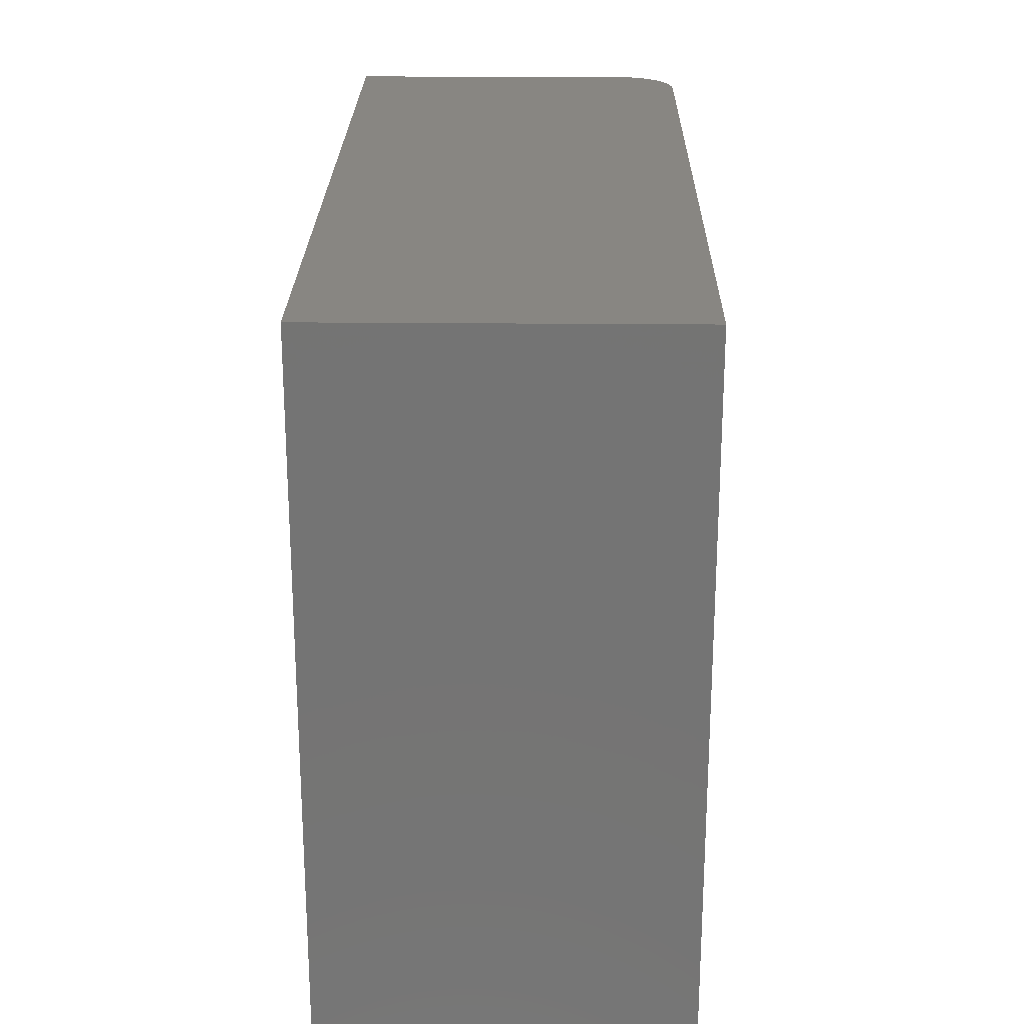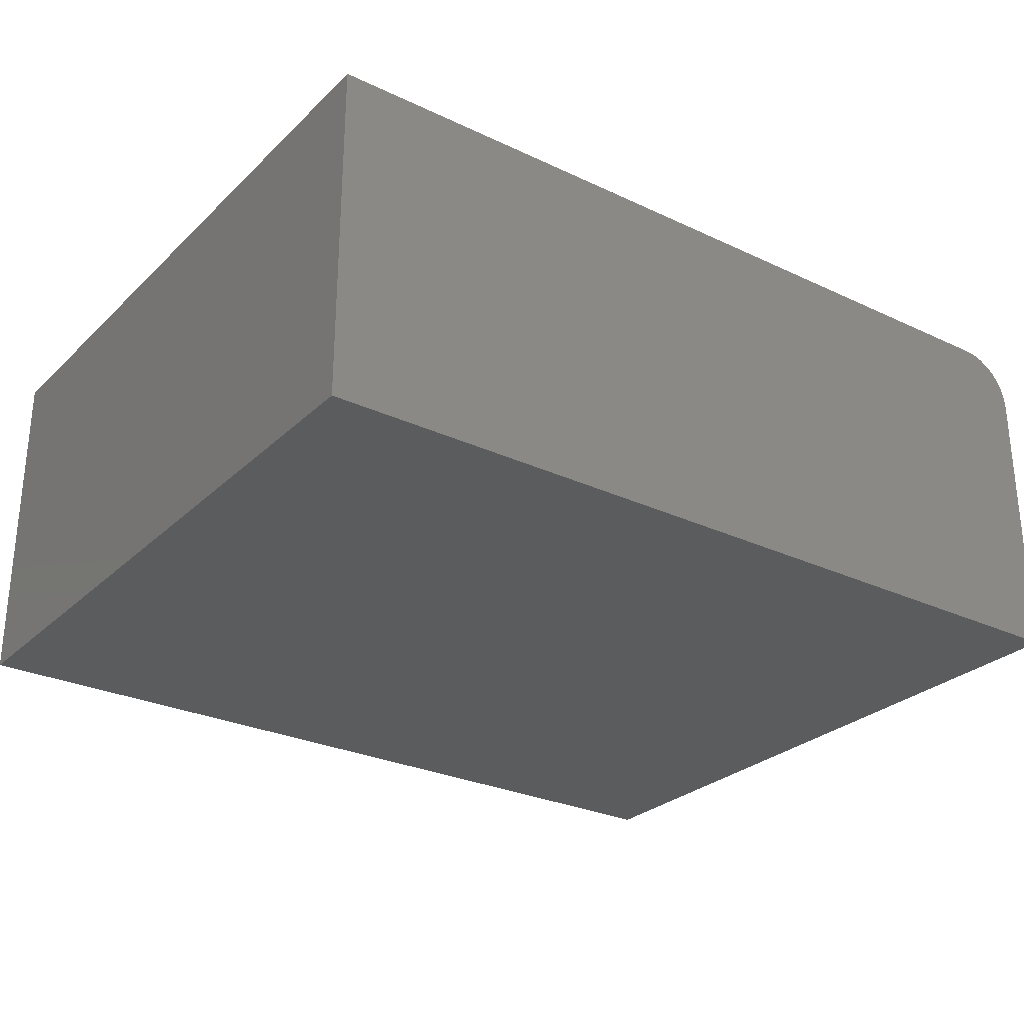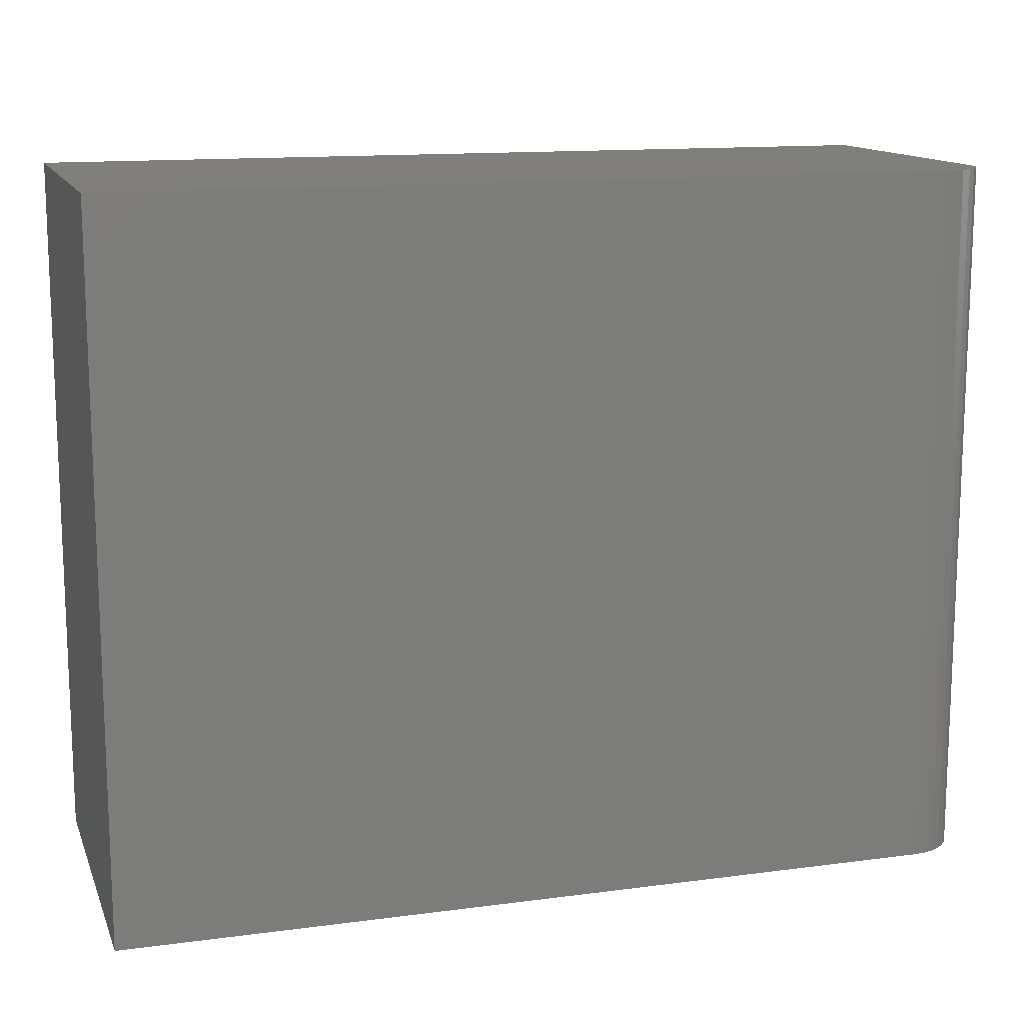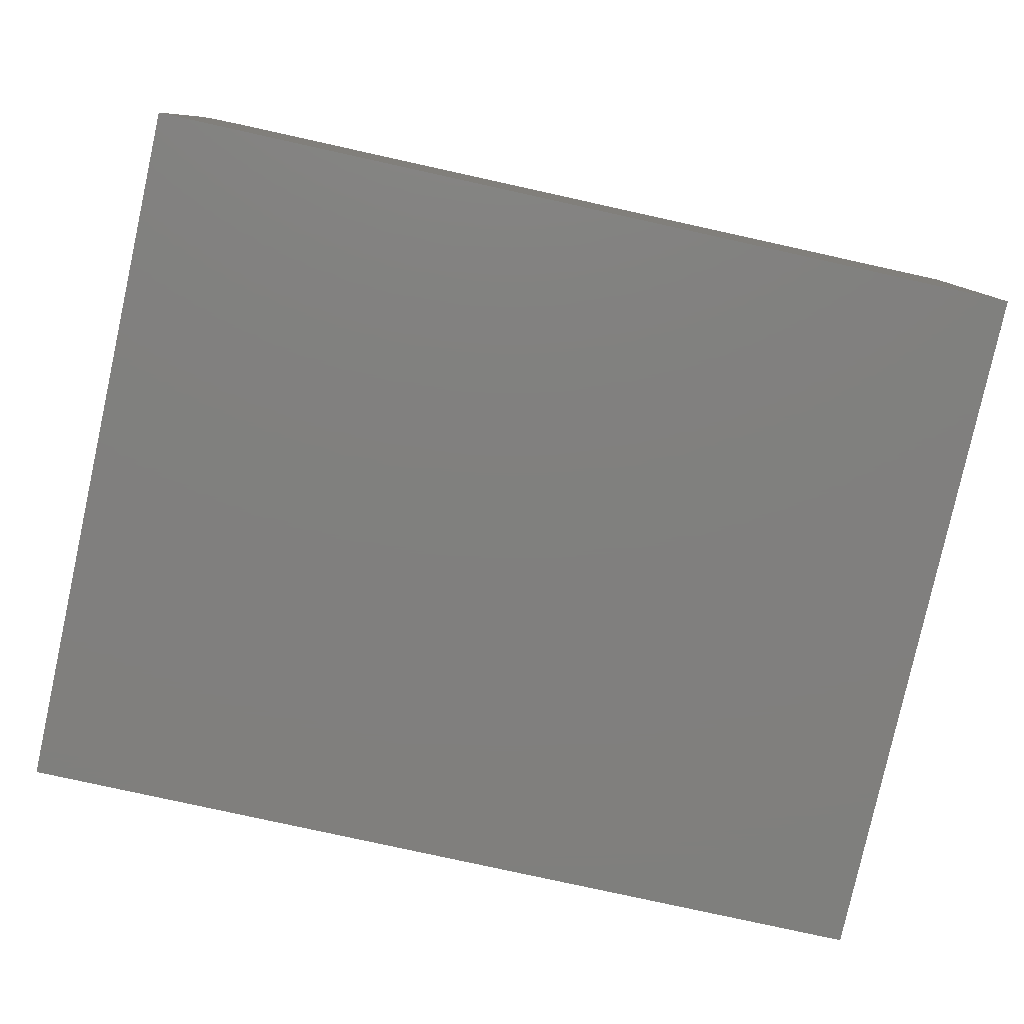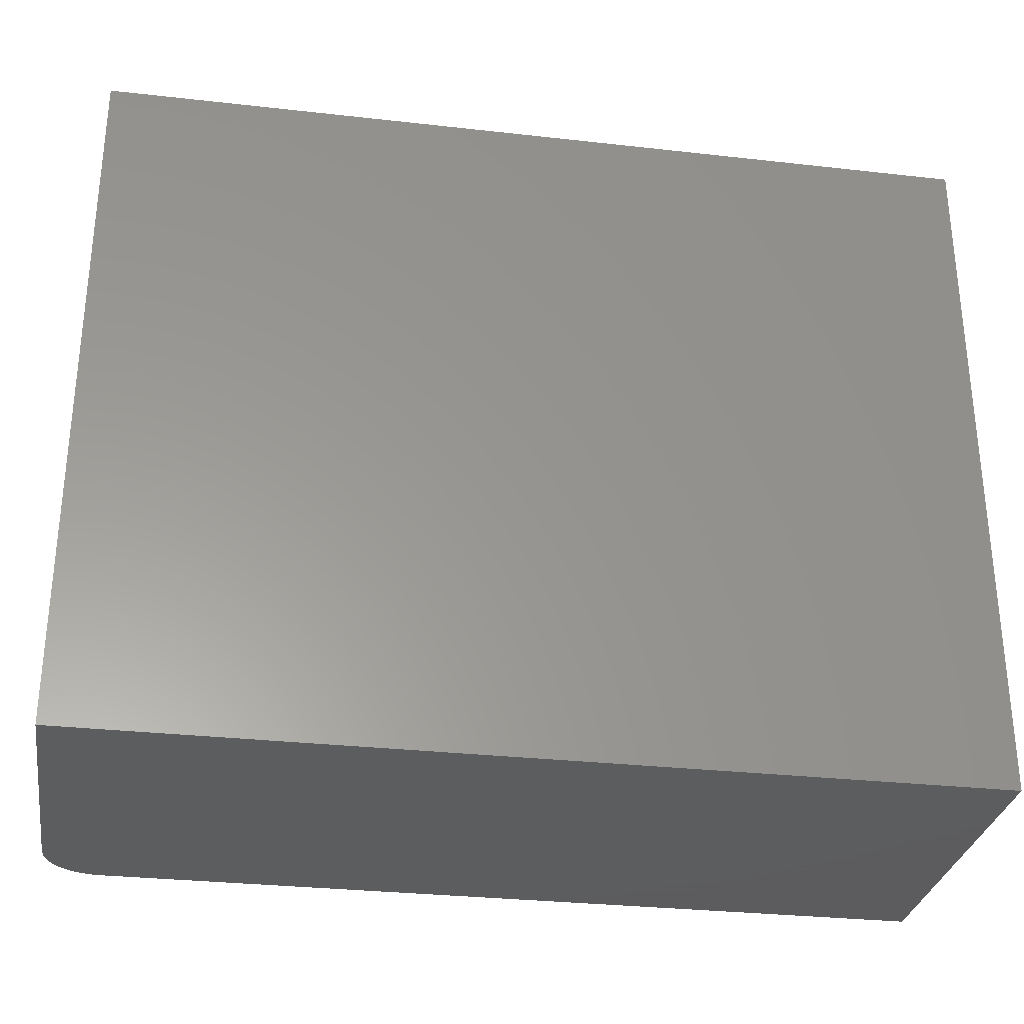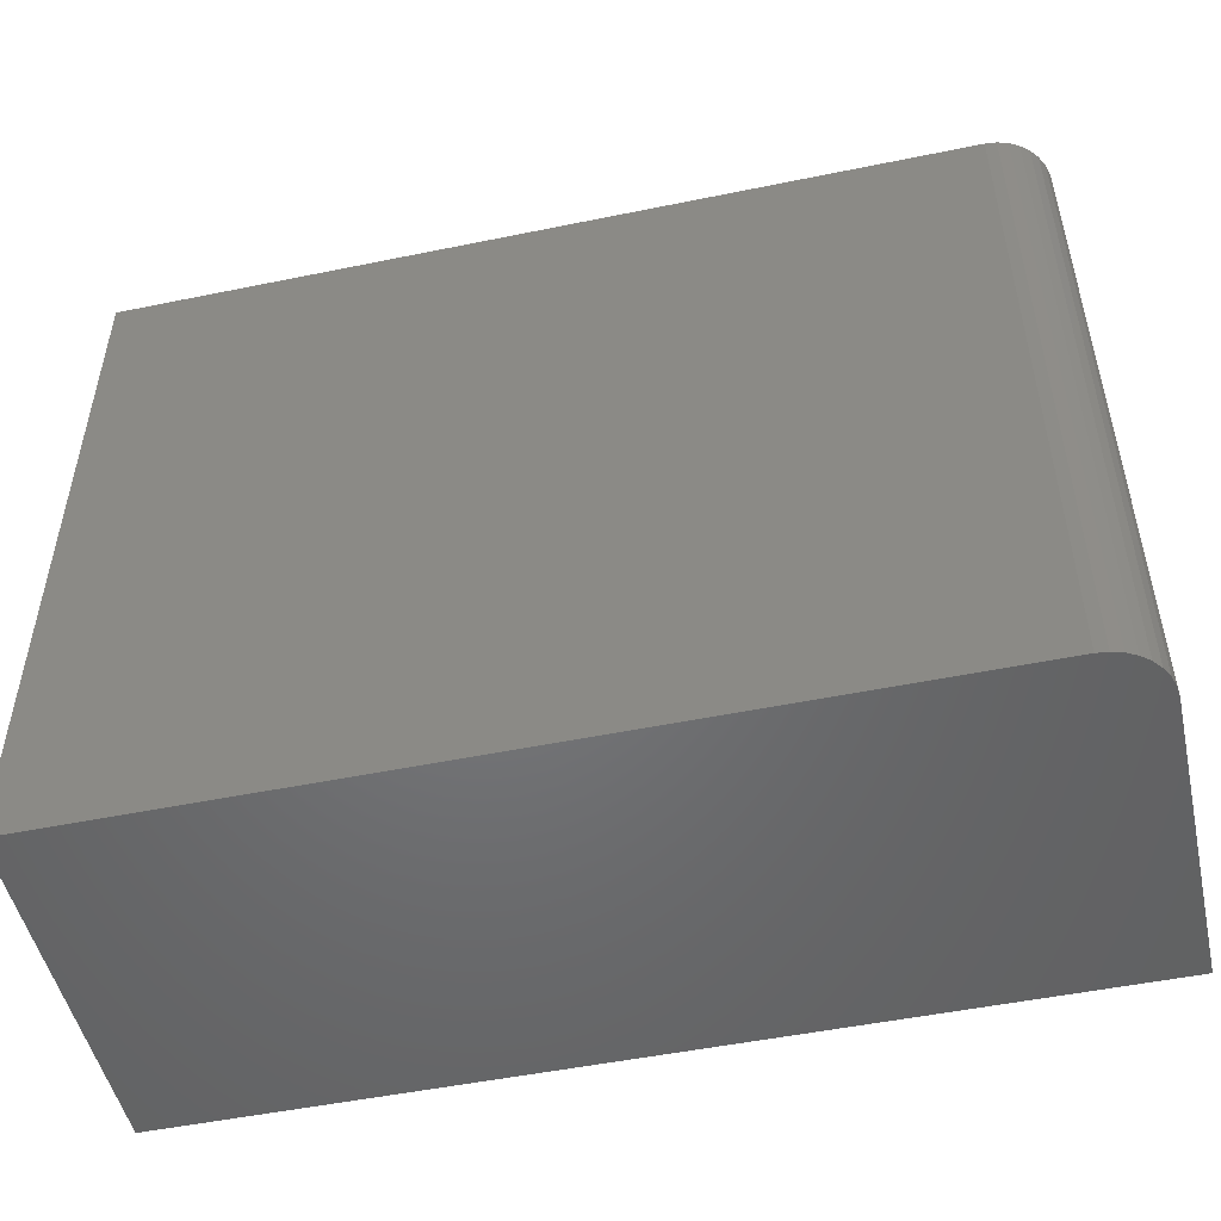
<metadata>
{"format":"stl","ext":"stl","renderer":"f3d","projection":"perspective","resolution":1024,"background":"white","views":[{"elev":23.5,"azim":-89.1,"up":"+Y"},{"elev":-27.8,"azim":-35.6,"up":"+Z"},{"elev":13.4,"azim":-16.7,"up":"+Y"},{"elev":-79.8,"azim":167.6,"up":"+Z"},{"elev":-30.3,"azim":170.7,"up":"+Y"},{"elev":-50.2,"azim":12.7,"up":"+Y"}]}
</metadata>
<code>
# stl→obj: 24 verts, 44 faces
v 0 0 0.2969
v 0.7031 0 0.2969
v 0 0.6 0.2969
v 0.7031 0.6 0.2969
v 0.7363 0.6 0.2831
v 0.7211 0.6 0.2933
v 0.7292 0.6 0.289
v 0 0.6 0
v 0.7123 0.6 0.296
v 0.75 0.6 0
v 0.7421 0.6 0.276
v 0.7464 0.6 0.2679
v 0.7491 0.6 0.2591
v 0.75 0.6 0.25
v 0.75 0 0.25
v 0.75 0 0
v 0.7491 0 0.2591
v 0.7464 0 0.2679
v 0.7421 0 0.276
v 0.7363 0 0.2831
v 0.7292 0 0.289
v 0.7211 0 0.2933
v 0.7123 0 0.296
v 0 0 0
f 1 2 3
f 3 2 4
f 5 6 7
f 8 3 4
f 8 4 9
f 8 9 10
f 9 6 5
f 9 5 11
f 9 11 12
f 9 12 13
f 9 13 14
f 9 14 10
f 15 16 14
f 14 16 10
f 15 17 18
f 16 15 18
f 16 18 19
f 16 19 20
f 16 20 21
f 16 21 22
f 16 22 23
f 16 23 2
f 16 2 1
f 16 1 24
f 15 14 17
f 17 14 13
f 17 13 18
f 18 13 12
f 18 12 19
f 19 12 11
f 19 11 20
f 20 11 5
f 20 5 21
f 21 5 7
f 21 7 22
f 22 7 6
f 22 6 23
f 23 6 9
f 23 9 2
f 2 9 4
f 24 8 16
f 16 8 10
f 3 8 1
f 1 8 24

</code>
